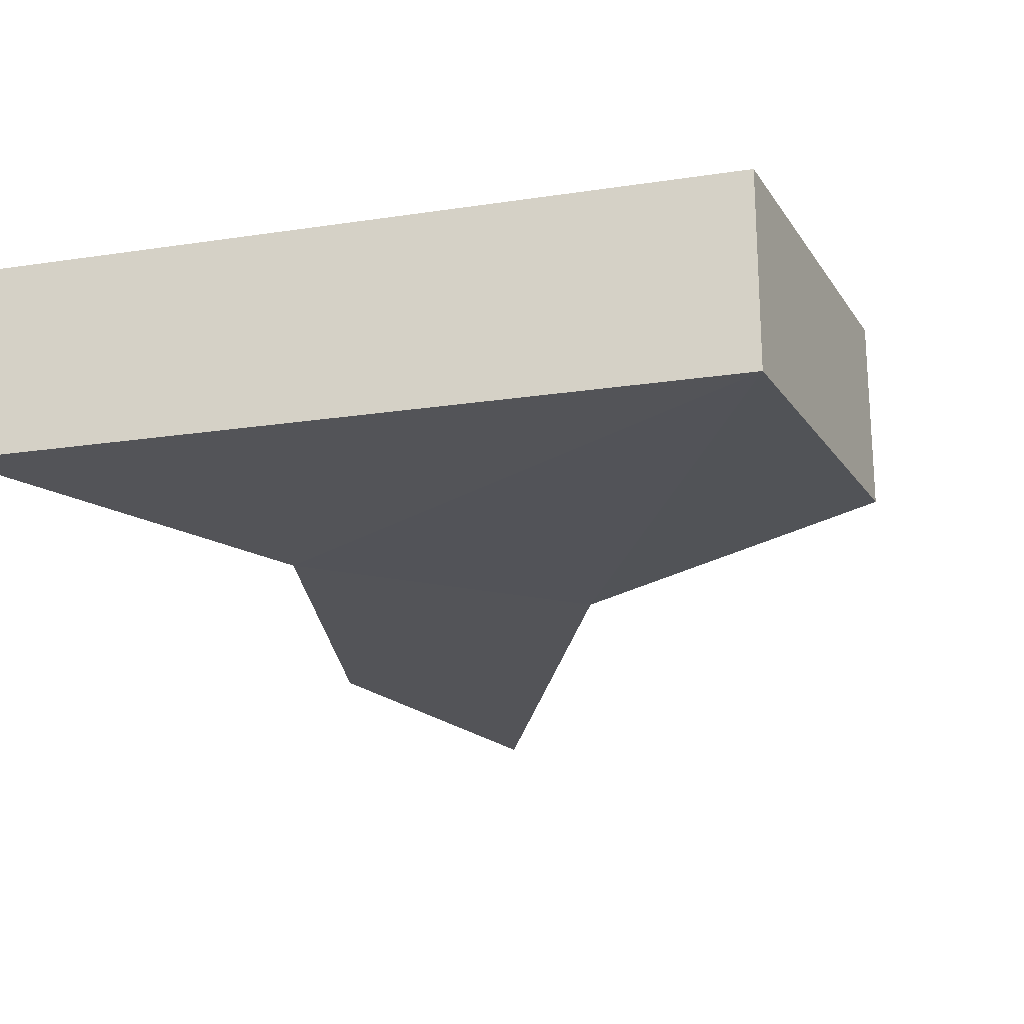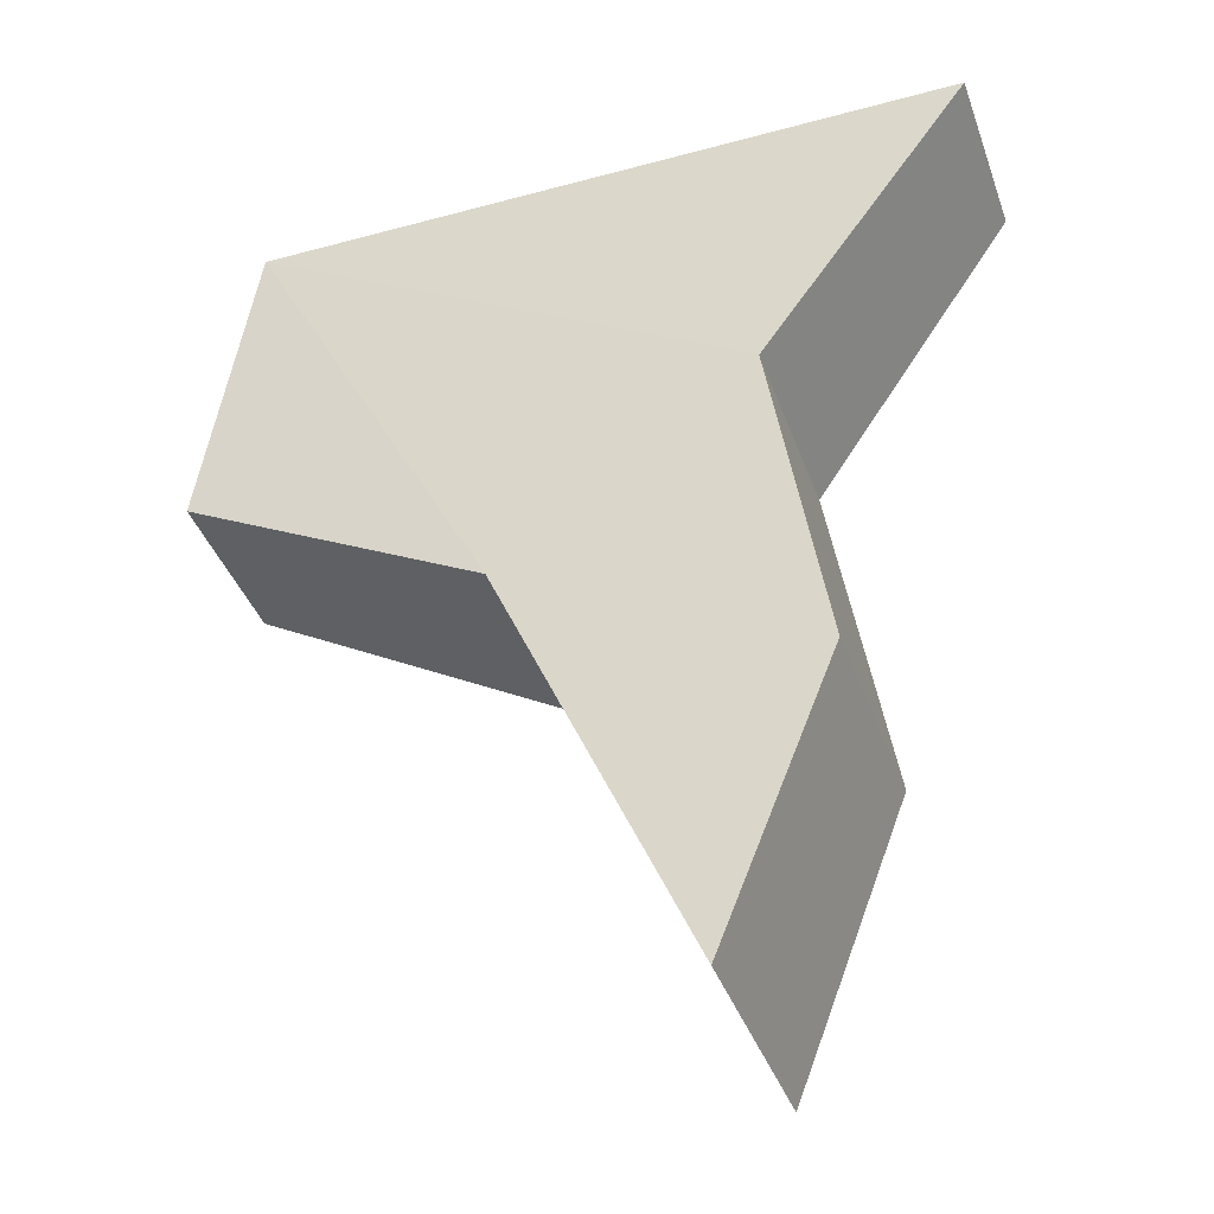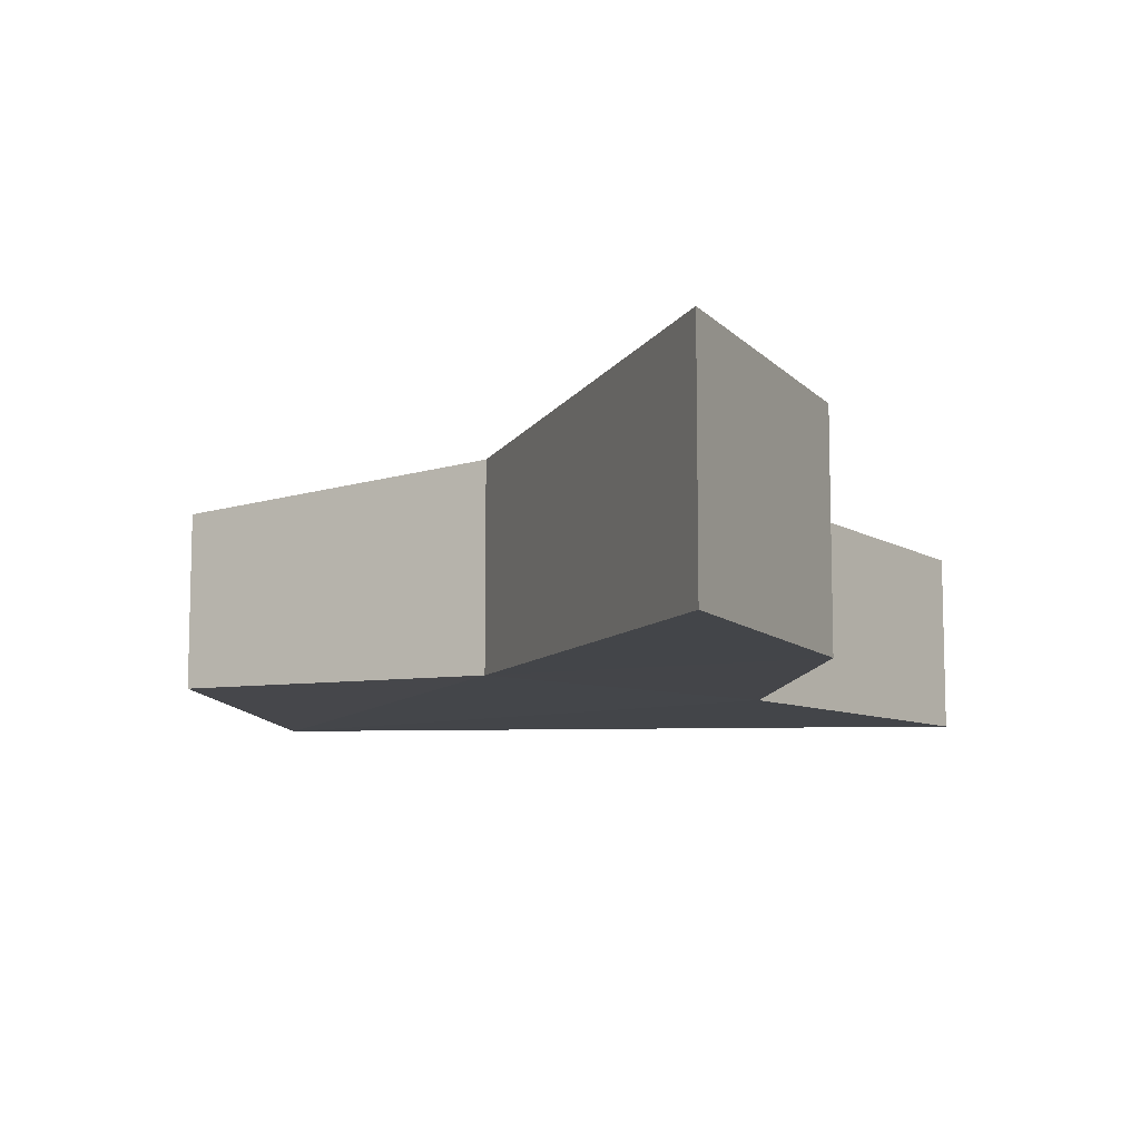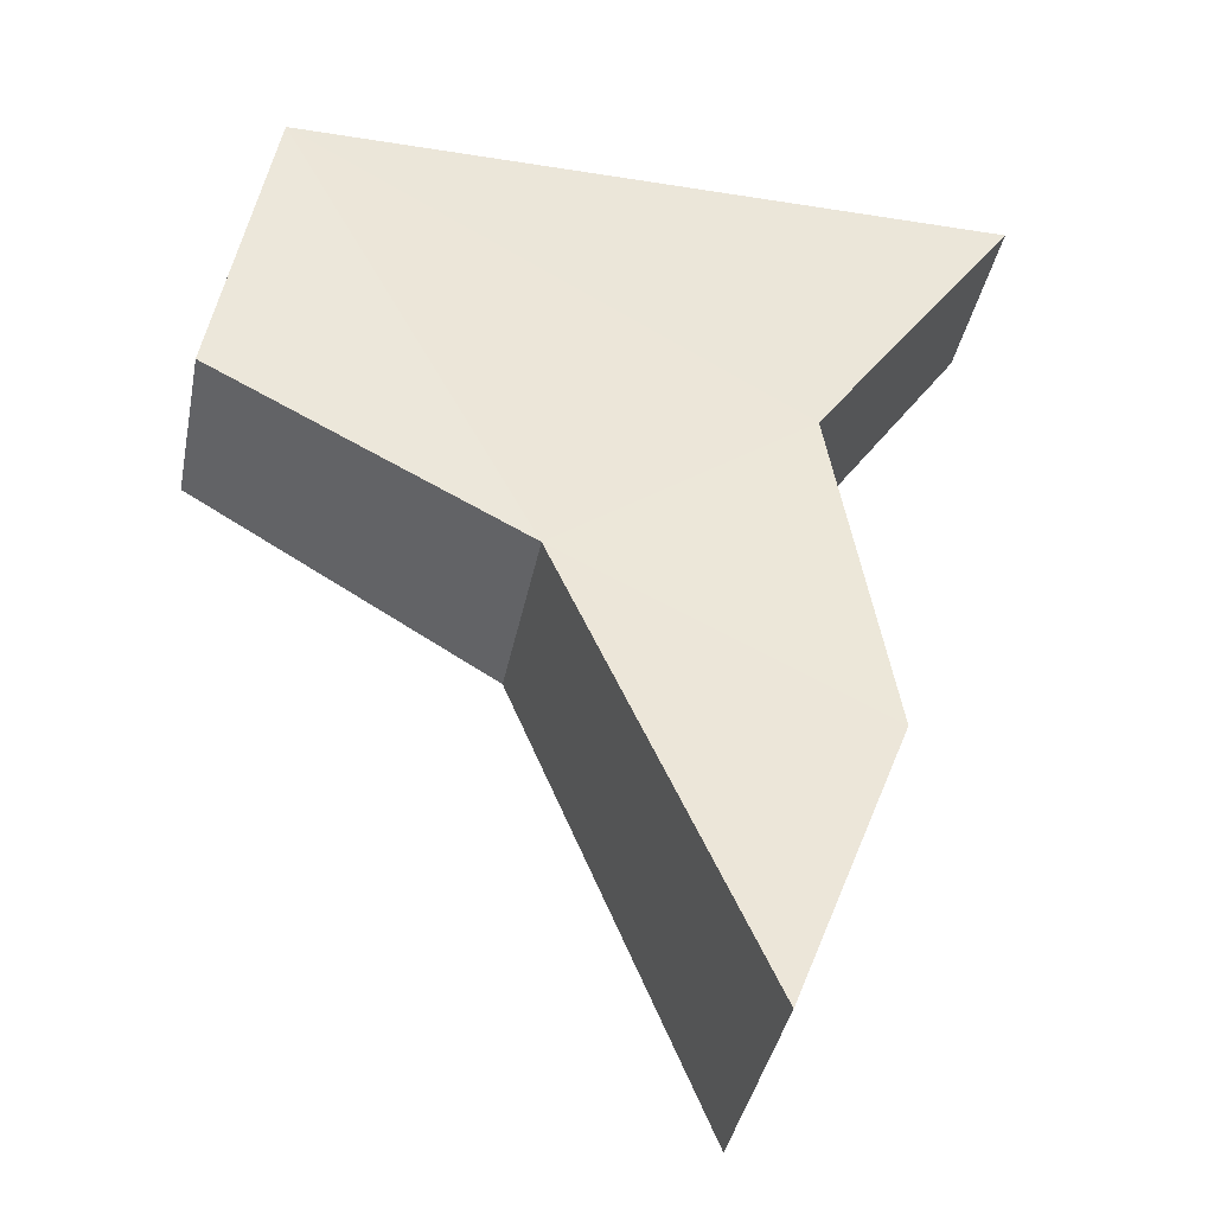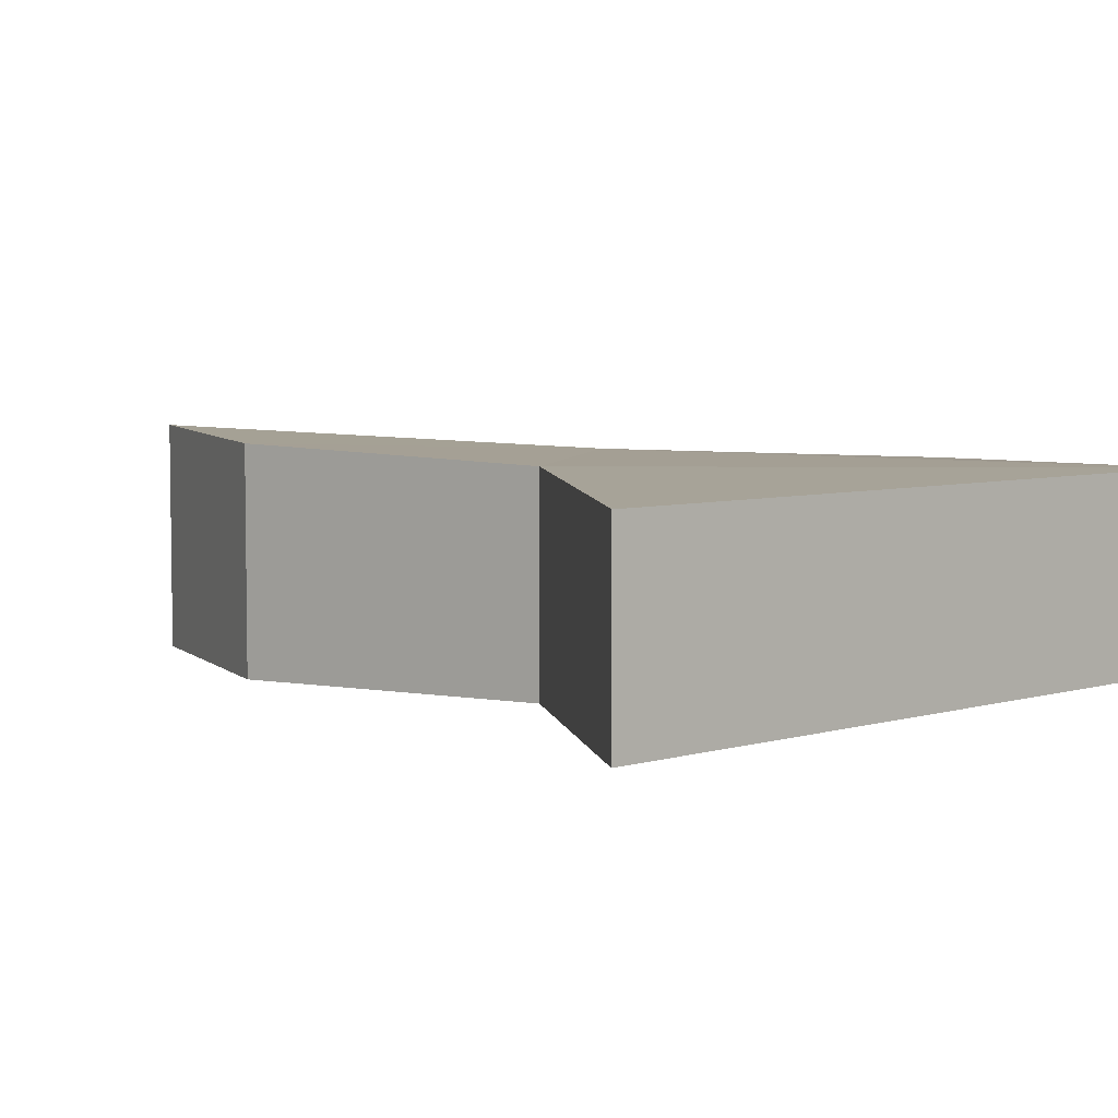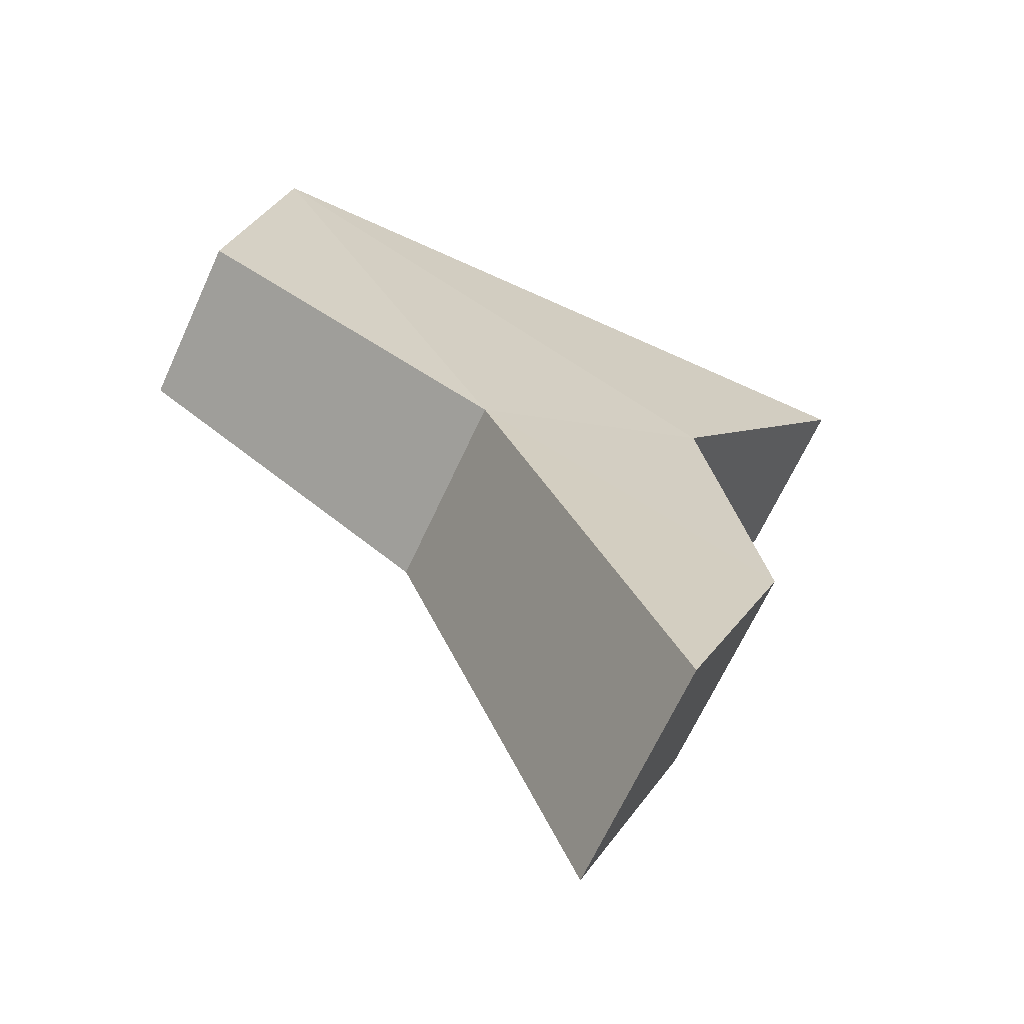
<metadata>
{"format":"obj","ext":"obj","renderer":"f3d","projection":"perspective","resolution":1024,"background":"white","views":[{"elev":-21.9,"azim":14.8,"up":"+Y"},{"elev":-39.6,"azim":-161.3,"up":"+Z"},{"elev":-10.4,"azim":-176.9,"up":"+Y"},{"elev":-39.3,"azim":168.8,"up":"+Z"},{"elev":5.4,"azim":-43.2,"up":"+Y"},{"elev":-66.4,"azim":155.4,"up":"+Z"}]}
</metadata>
<code>
o EVT_CASTEL_FLOOR_5
v -0.008145 -0.5586 0.3442
v 1.818 0.2876 4.109
v -1.082 0.2845 4.109
v -0.008145 0.382 0.3442
v 1.818 -0.4641 4.109
v -1.082 -0.461 4.109
v 2.04 0.2669 2.833
v 2.04 -0.4435 2.833
v -0.2347 0.3223 2.887
v 0.7894 -0.497 2.138
v 0.7894 0.3205 2.138
v -0.2347 -0.4989 2.887
v -0.4635 0.3598 1.502
v -0.4635 -0.5363 1.502
f 9 11 13
f 10 12 14
f 11 1 4
f 13 14 12
f 3 5 2
f 1 11 10
f 5 3 6
f 12 9 13
f 5 7 2
f 2 11 9
f 7 5 8
f 5 12 10
f 2 9 3
f 6 3 9
f 5 10 8
f 11 8 10
f 11 2 7
f 8 11 7
f 12 5 6
f 9 12 6
f 13 11 4
f 14 13 4
f 10 14 1
f 4 1 14

</code>
